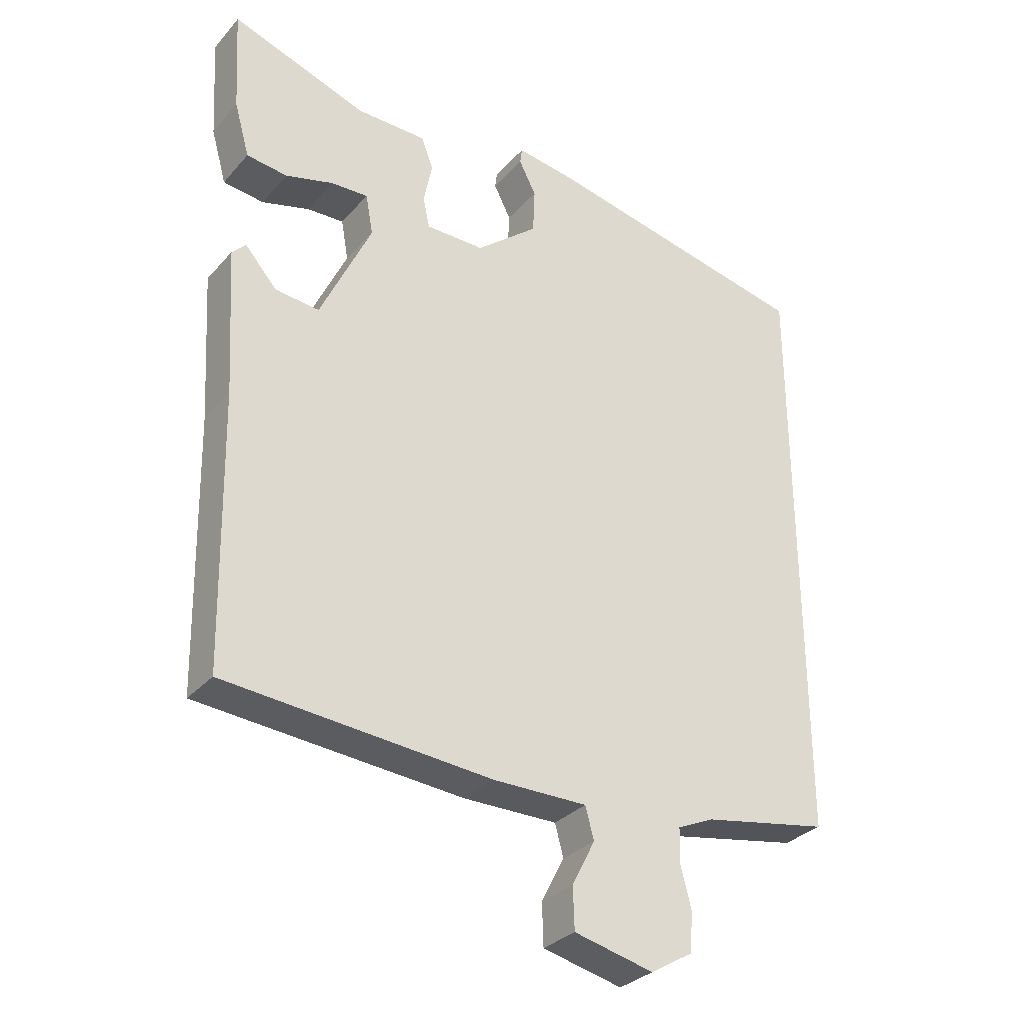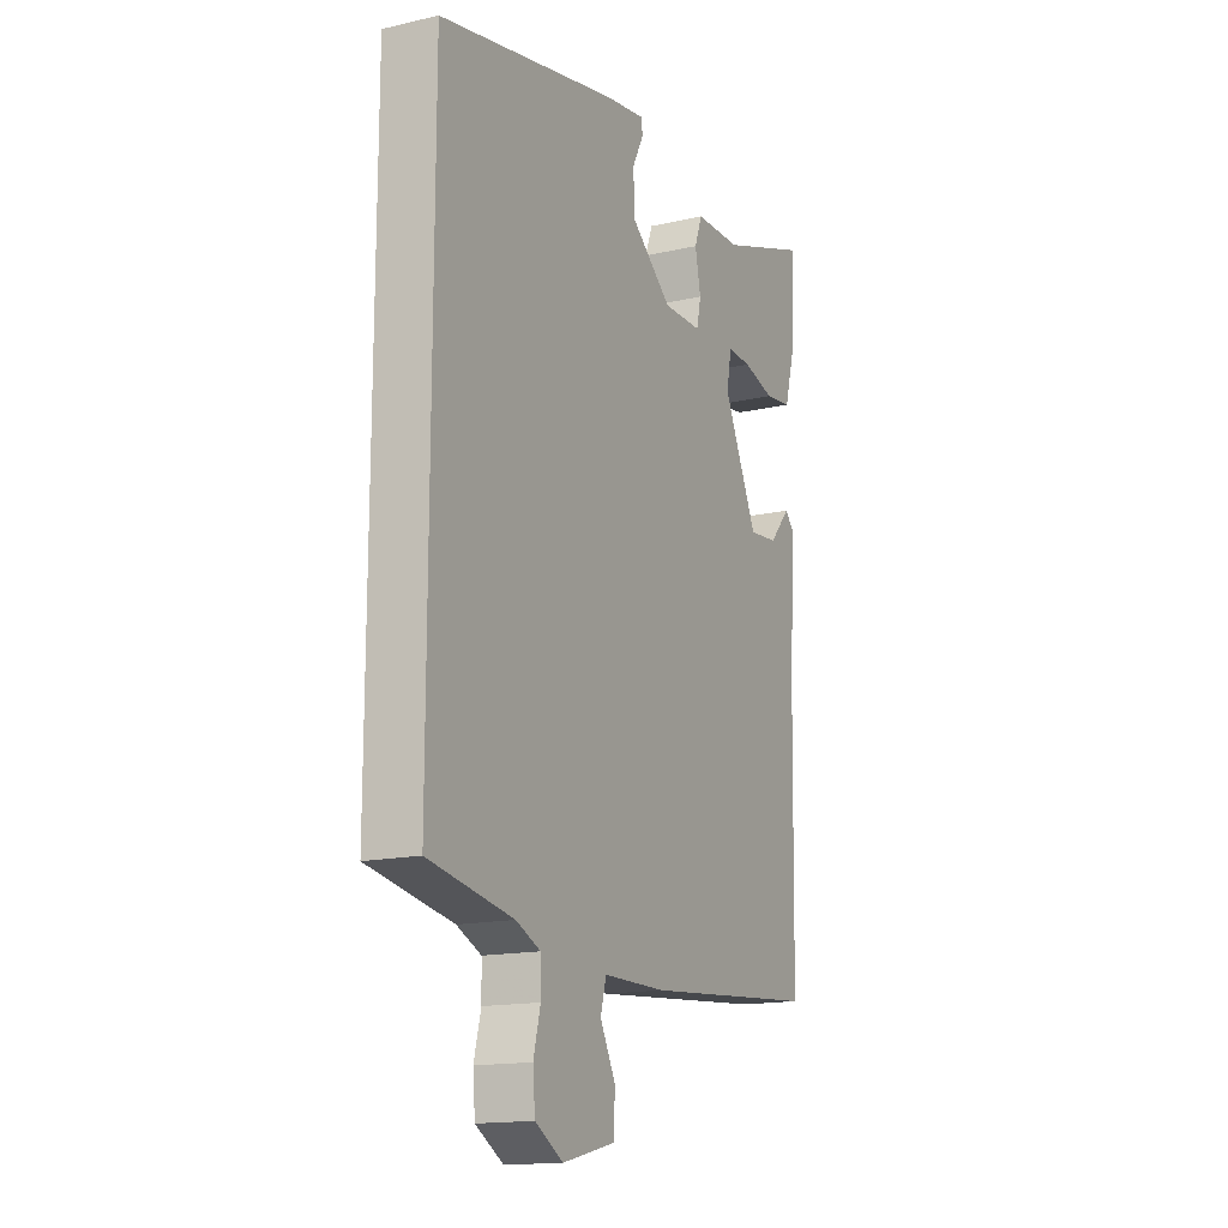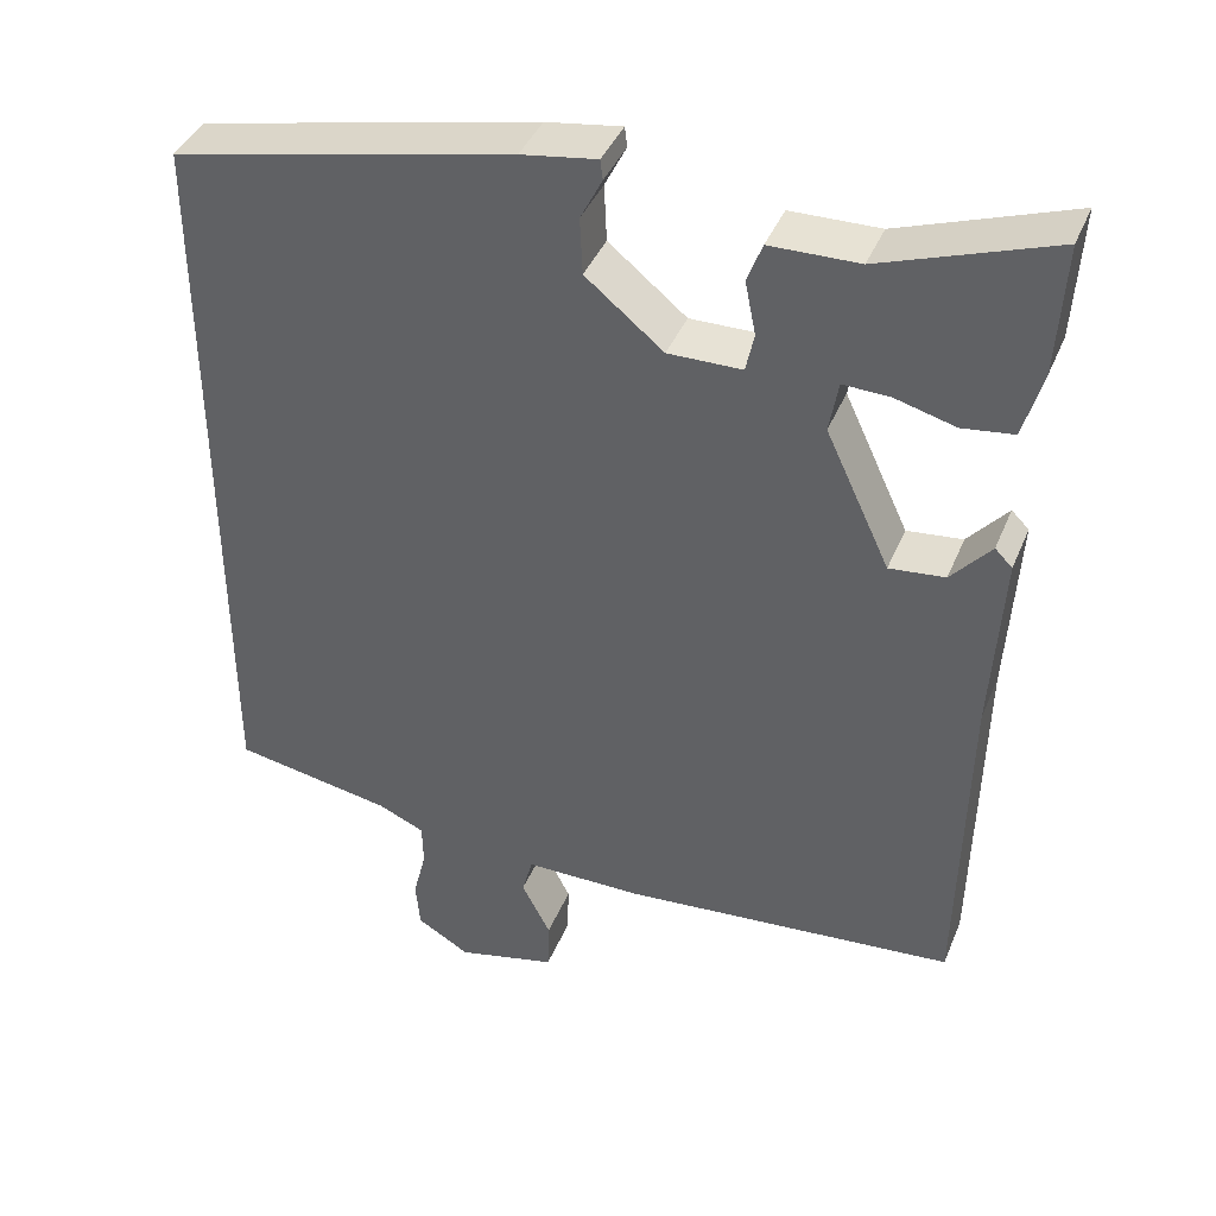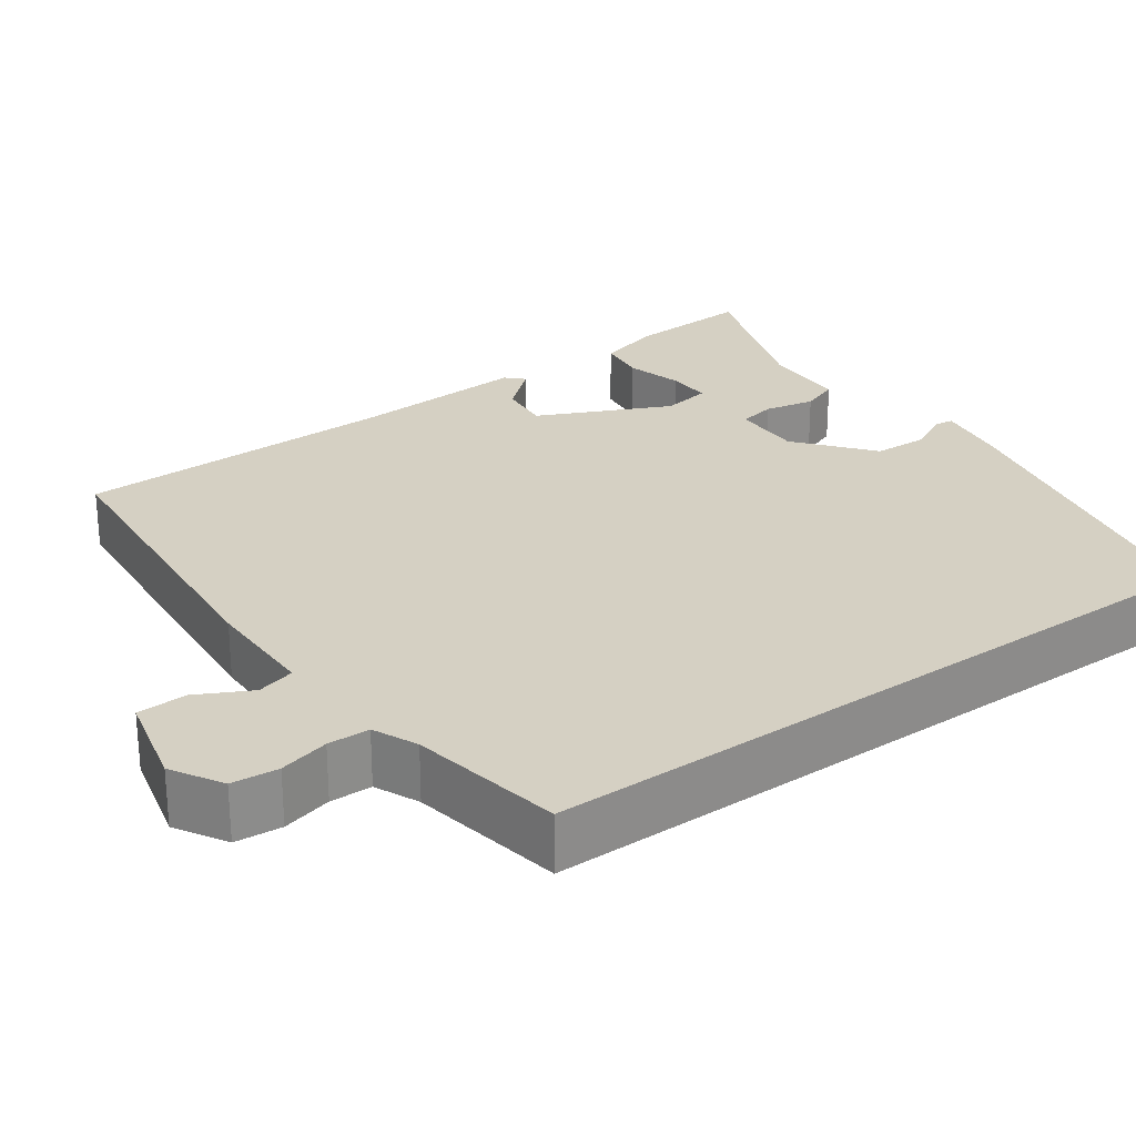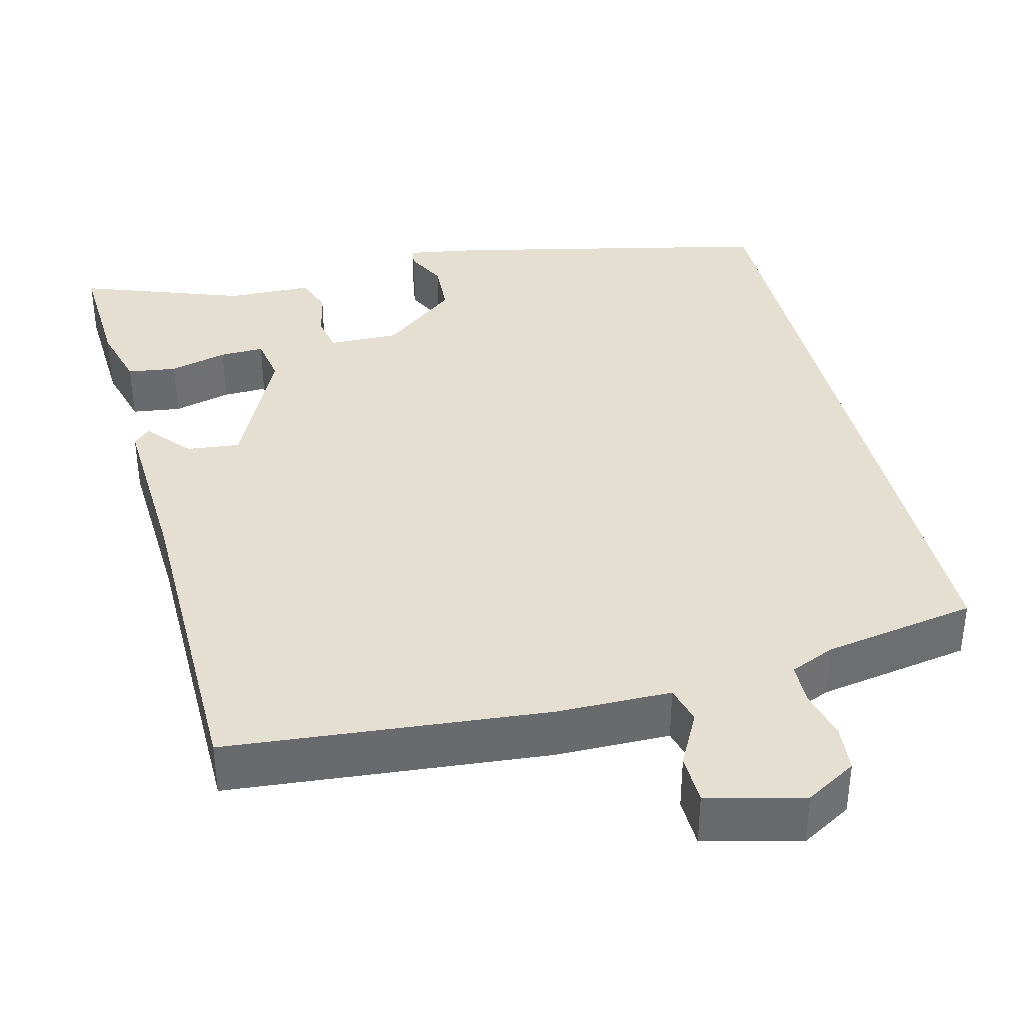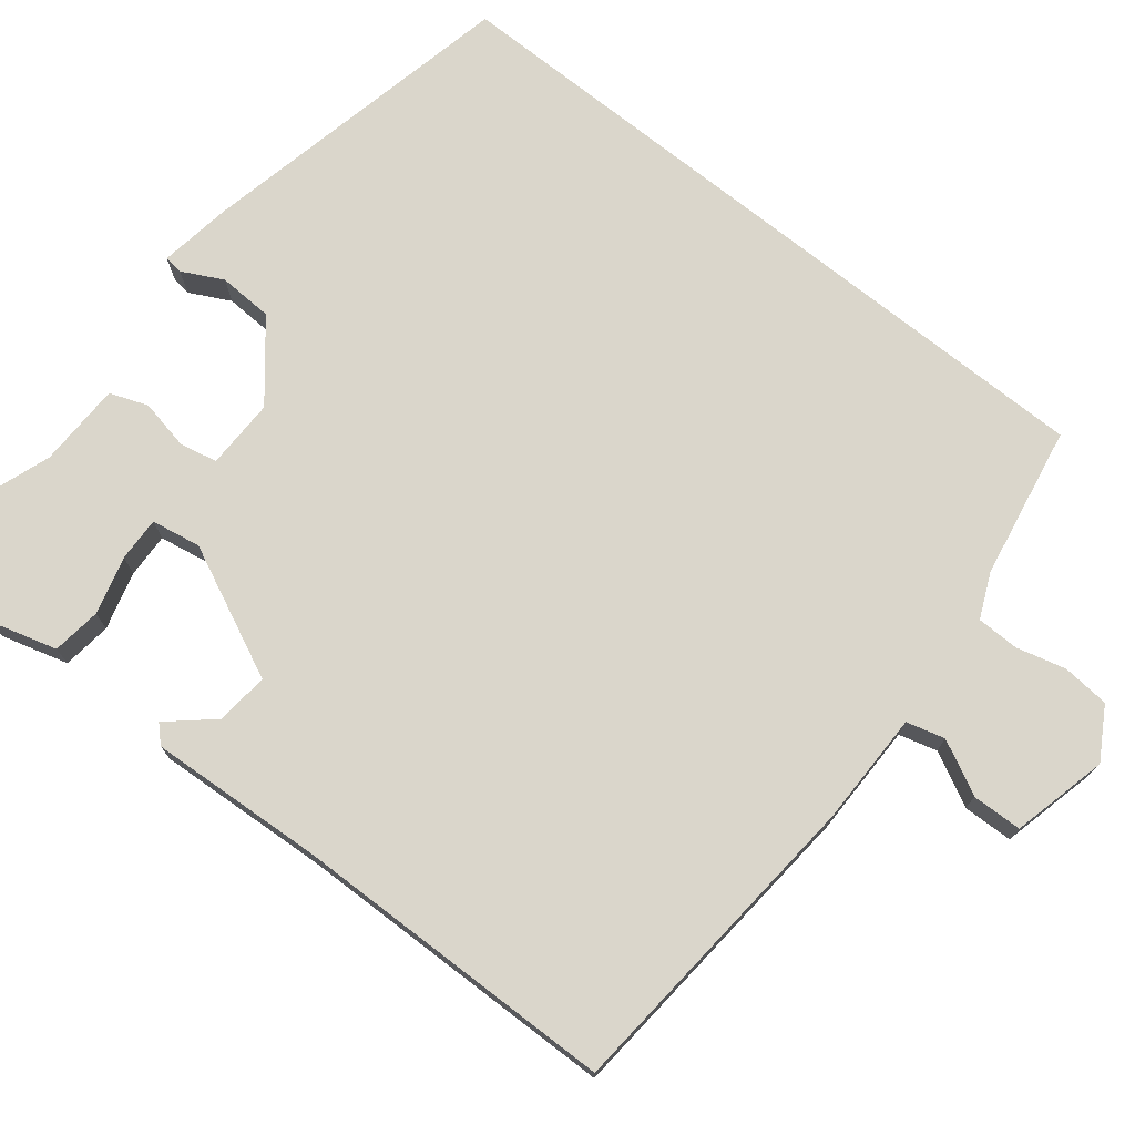
<metadata>
{"format":"obj","ext":"obj","renderer":"f3d","projection":"perspective","resolution":1024,"background":"white","views":[{"elev":-31.2,"azim":146.4,"up":"+Z"},{"elev":-15.5,"azim":-64.1,"up":"+Z"},{"elev":40.6,"azim":21.2,"up":"+Z"},{"elev":26.4,"azim":-125.5,"up":"+Y"},{"elev":37.4,"azim":166.4,"up":"+Y"},{"elev":74.0,"azim":128.5,"up":"+Y"}]}
</metadata>
<code>
v -0.5 0.07 -0.442
v -0.5 0.07 0.457
v -0.09 0.07 0.545
v 0.001 0.07 0.559
v 0.004 0.07 0.535
v -0.022 0.07 0.484
v -0.019 0.07 0.415
v 0.075 0.07 0.338
v 0.164 0.07 0.339
v 0.174 0.07 0.386
v 0.161 0.07 0.45
v 0.179 0.07 0.498
v 0.286 0.07 0.5
v 0.492 0.07 0.572
v 0.483 0.07 0.416
v 0.46 0.07 0.334
v 0.398 0.07 0.326
v 0.325 0.07 0.346
v 0.269 0.07 0.348
v 0.258 0.07 0.286
v 0.336 0.07 0.119
v 0.403 0.07 0.126
v 0.451 0.07 0.181
v 0.472 0.07 0.16
v 0.459 0.07 -0.062
v 0.451 0.07 -0.473
v 0.047 0.07 -0.507
v -0.096 0.07 -0.507
v -0.109 0.07 -0.555
v -0.074 0.07 -0.623
v -0.076 0.07 -0.686
v -0.197 0.07 -0.715
v -0.261 0.07 -0.677
v -0.266 0.07 -0.618
v -0.25 0.07 -0.555
v -0.251 0.07 -0.502
v -0.307 0.07 -0.477
v -0.5 0 -0.442
v -0.5 0 0.457
v -0.09 0 0.545
v 0.001 0 0.559
v 0.004 0 0.535
v -0.022 0 0.484
v -0.019 0 0.415
v 0.075 0 0.338
v 0.164 0 0.339
v 0.174 0 0.386
v 0.161 0 0.45
v 0.179 0 0.498
v 0.286 0 0.5
v 0.492 0 0.572
v 0.483 0 0.416
v 0.46 0 0.334
v 0.398 0 0.326
v 0.325 0 0.346
v 0.269 0 0.348
v 0.258 0 0.286
v 0.336 0 0.119
v 0.403 0 0.126
v 0.451 0 0.181
v 0.472 0 0.16
v 0.459 0 -0.062
v 0.451 0 -0.473
v 0.047 0 -0.507
v -0.096 0 -0.507
v -0.109 0 -0.555
v -0.074 0 -0.623
v -0.076 0 -0.686
v -0.197 0 -0.715
v -0.261 0 -0.677
v -0.266 0 -0.618
v -0.25 0 -0.555
v -0.251 0 -0.502
v -0.307 0 -0.477
f 32 33 34 35
f 32 35 36
f 29 30 31 32
f 28 29 32 36
f 25 26 27 28
f 25 28 36 37
f 22 23 24 25
f 21 22 25 37
f 15 16 17 18
f 13 14 15 18
f 13 18 19
f 10 11 12 13
f 9 10 13 19
f 3 4 5 6
f 3 6 7
f 2 3 7
f 1 2 7 8
f 20 21 37 1
f 9 19 20 1
f 1 8 9
f 72 71 70 69
f 73 72 69
f 69 68 67 66
f 73 69 66 65
f 65 64 63 62
f 74 73 65 62
f 62 61 60 59
f 74 62 59 58
f 55 54 53 52
f 55 52 51 50
f 56 55 50
f 50 49 48 47
f 56 50 47 46
f 43 42 41 40
f 44 43 40
f 44 40 39
f 45 44 39 38
f 38 74 58 57
f 38 57 56 46
f 46 45 38
f 1 38 39 2
f 2 39 40 3
f 3 40 41 4
f 4 41 42 5
f 5 42 43 6
f 6 43 44 7
f 7 44 45 8
f 8 45 46 9
f 9 46 47 10
f 10 47 48 11
f 11 48 49 12
f 12 49 50 13
f 13 50 51 14
f 14 51 52 15
f 15 52 53 16
f 16 53 54 17
f 17 54 55 18
f 18 55 56 19
f 19 56 57 20
f 20 57 58 21
f 21 58 59 22
f 22 59 60 23
f 23 60 61 24
f 24 61 62 25
f 25 62 63 26
f 26 63 64 27
f 27 64 65 28
f 28 65 66 29
f 29 66 67 30
f 30 67 68 31
f 31 68 69 32
f 32 69 70 33
f 33 70 71 34
f 34 71 72 35
f 35 72 73 36
f 36 73 74 37
f 37 74 38 1

</code>
